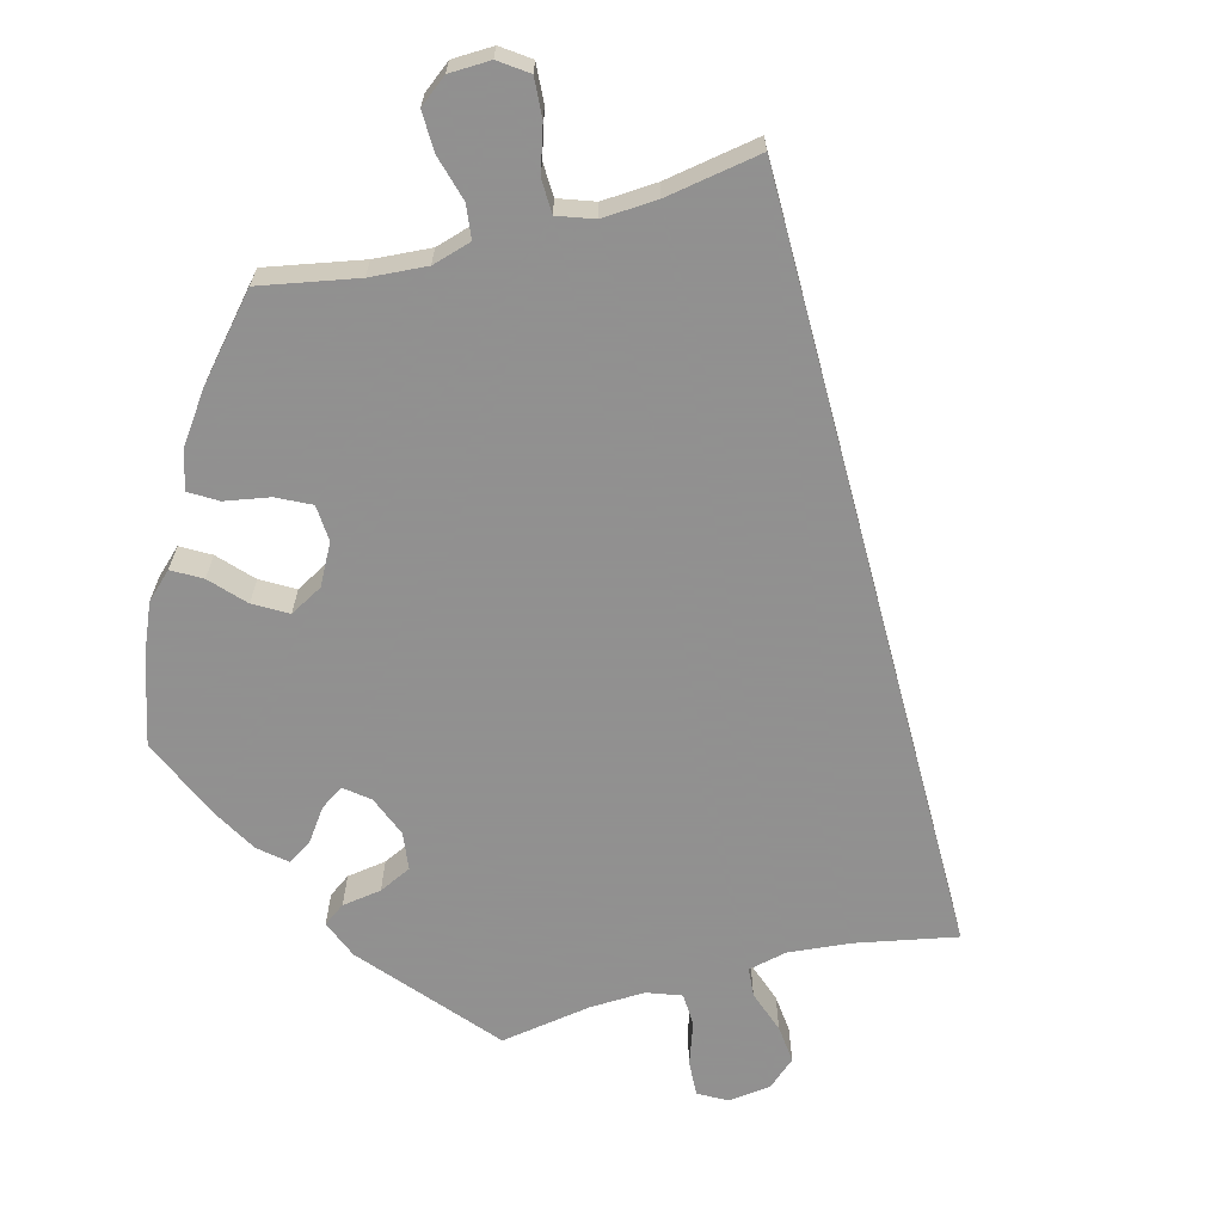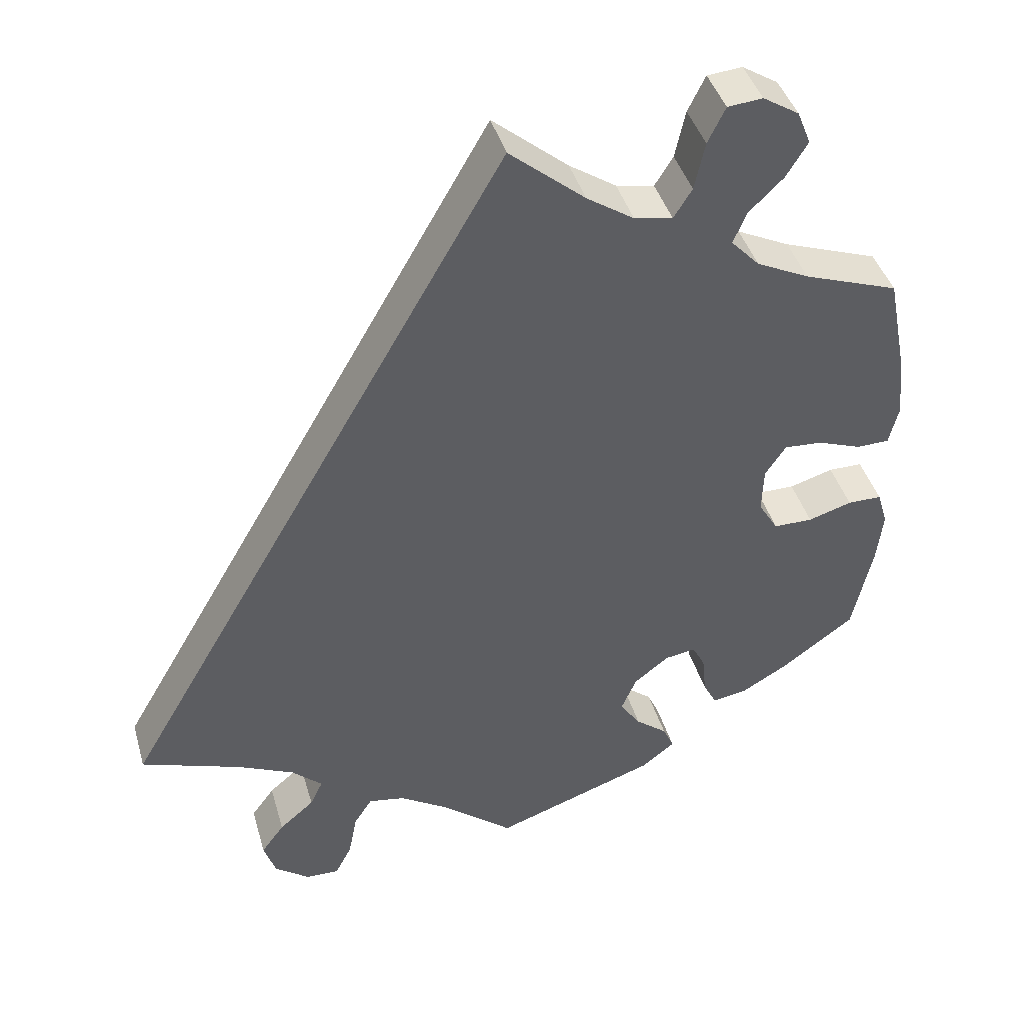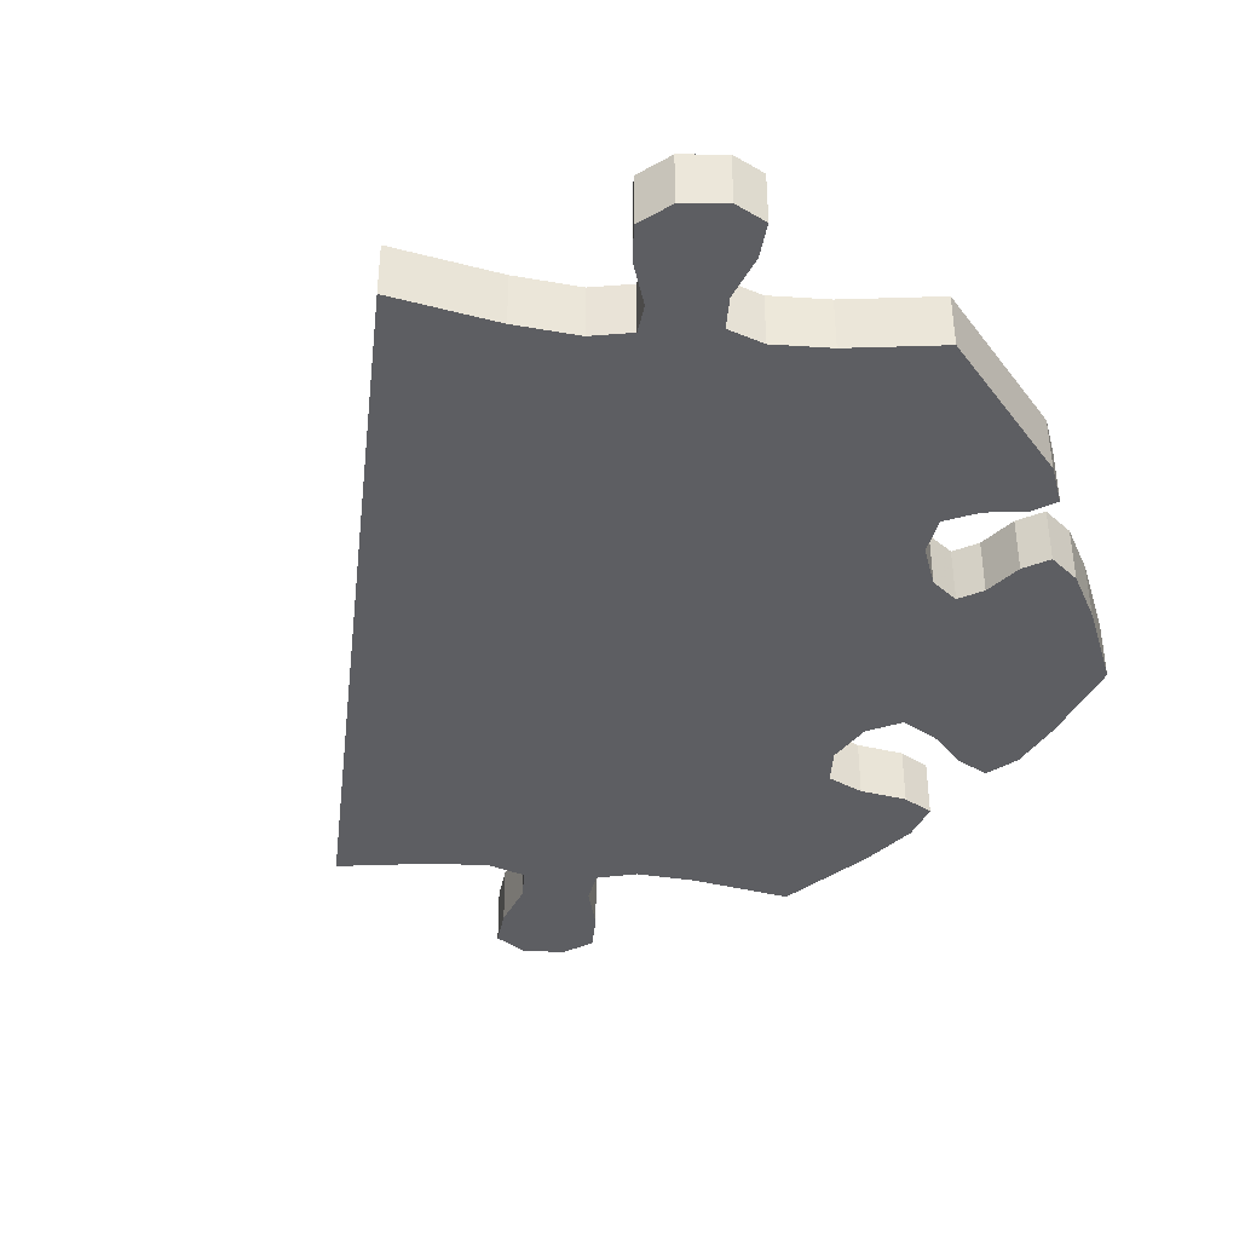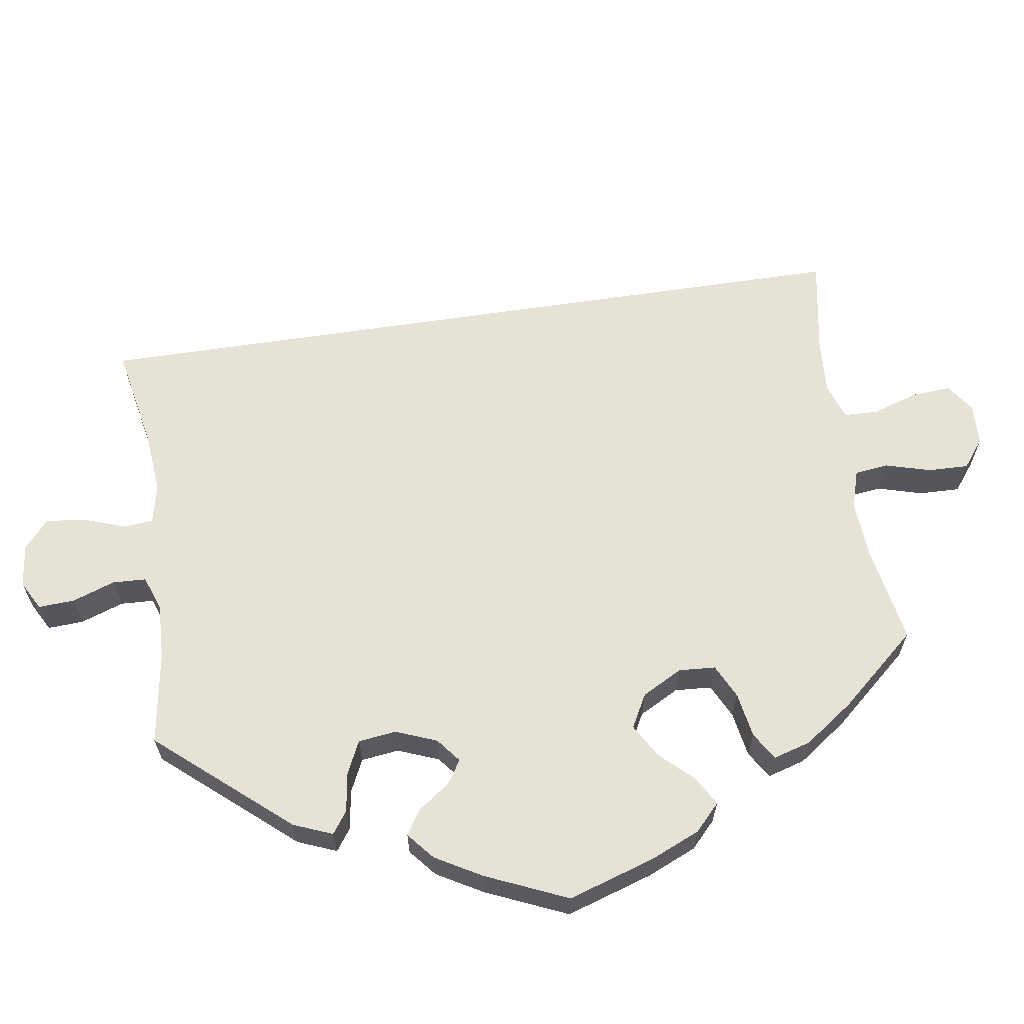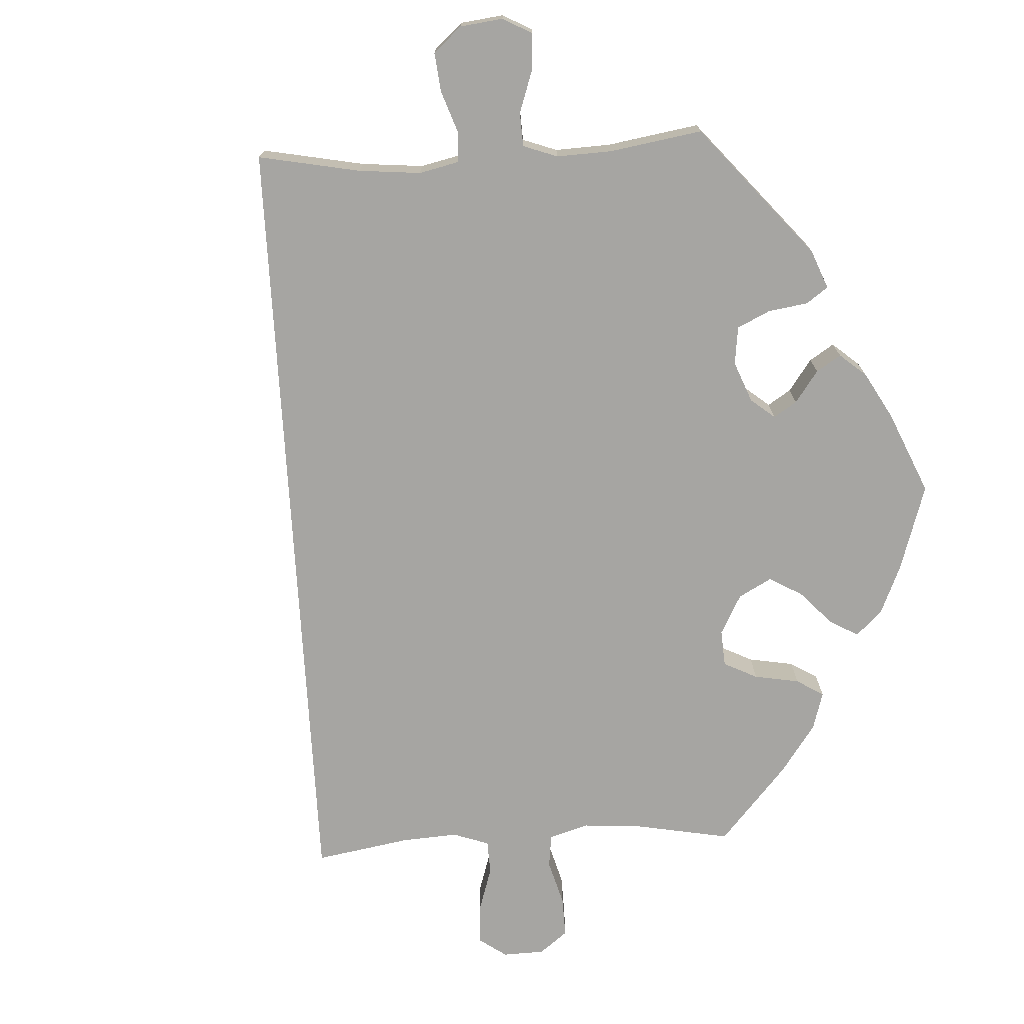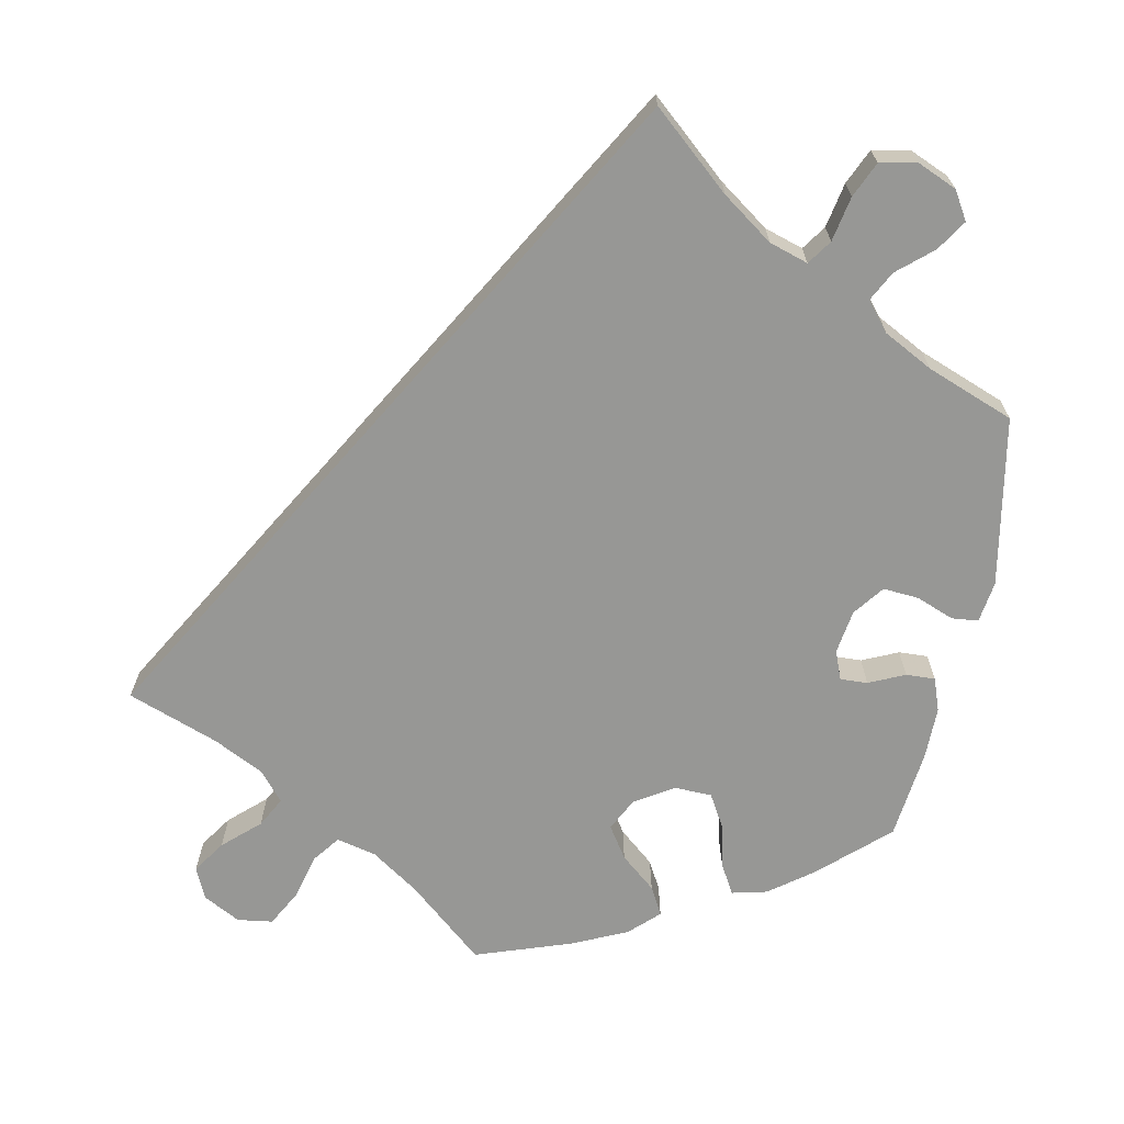
<metadata>
{"format":"obj","ext":"obj","renderer":"f3d","projection":"perspective","resolution":1024,"background":"white","views":[{"elev":-65.8,"azim":-15.1,"up":"+Y"},{"elev":42.0,"azim":164.2,"up":"+Z"},{"elev":-39.4,"azim":143.0,"up":"+Y"},{"elev":63.4,"azim":-128.6,"up":"+Y"},{"elev":-73.7,"azim":153.3,"up":"+Y"},{"elev":-68.1,"azim":108.7,"up":"+Y"}]}
</metadata>
<code>
v -0.204 0.07 -0.505
v -0.246 0.07 -0.472
v -0.232 0.07 -0.441
v -0.192 0.07 -0.409
v -0.166 0.07 -0.371
v -0.185 0.07 -0.326
v -0.229 0.07 -0.291
v -0.268 0.07 -0.285
v -0.284 0.07 -0.316
v -0.289 0.07 -0.366
v -0.306 0.07 -0.399
v -0.35 0.07 -0.391
v -0.408 0.07 -0.357
v -0.5 0.07 -0.289
v -0.525 0.07 -0.175
v -0.533 0.07 -0.107
v -0.52 0.07 -0.063
v -0.477 0.07 -0.063
v -0.422 0.07 -0.08
v -0.373 0.07 -0.08
v -0.348 0.07 -0.039
v -0.35 0.07 0.019
v -0.376 0.07 0.058
v -0.424 0.07 0.055
v -0.479 0.07 0.035
v -0.52 0.07 0.036
v -0.532 0.07 0.085
v -0.525 0.07 0.161
v -0.5 0.07 0.289
v -0.381 0.07 0.331
v -0.315 0.07 0.363
v -0.279 0.07 0.401
v -0.296 0.07 0.441
v -0.339 0.07 0.483
v -0.366 0.07 0.527
v -0.349 0.07 0.569
v -0.304 0.07 0.597
v -0.26 0.07 0.593
v -0.238 0.07 0.548
v -0.225 0.07 0.488
v -0.202 0.07 0.451
v -0.154 0.07 0.46
v -0.095 0.07 0.499
v 0 0.07 0.578
v 0.501 0.07 -0.289
v 0.376 0.07 -0.332
v 0.304 0.07 -0.365
v 0.266 0.07 -0.4
v 0.282 0.07 -0.434
v 0.326 0.07 -0.472
v 0.355 0.07 -0.512
v 0.34 0.07 -0.557
v 0.296 0.07 -0.59
v 0.254 0.07 -0.591
v 0.233 0.07 -0.55
v 0.222 0.07 -0.493
v 0.199 0.07 -0.457
v 0.153 0.07 -0.465
v 0.093 0.07 -0.503
v 0.001 0.07 -0.578
v -0.204 0 -0.505
v -0.246 0 -0.472
v -0.232 0 -0.441
v -0.192 0 -0.409
v -0.166 0 -0.371
v -0.185 0 -0.326
v -0.229 0 -0.291
v -0.268 0 -0.285
v -0.284 0 -0.316
v -0.289 0 -0.366
v -0.306 0 -0.399
v -0.35 0 -0.391
v -0.408 0 -0.357
v -0.5 0 -0.289
v -0.525 0 -0.175
v -0.533 0 -0.107
v -0.52 0 -0.063
v -0.477 0 -0.063
v -0.422 0 -0.08
v -0.373 0 -0.08
v -0.348 0 -0.039
v -0.35 0 0.019
v -0.376 0 0.058
v -0.424 0 0.055
v -0.479 0 0.035
v -0.52 0 0.036
v -0.532 0 0.085
v -0.525 0 0.161
v -0.5 0 0.289
v -0.381 0 0.331
v -0.315 0 0.363
v -0.279 0 0.401
v -0.296 0 0.441
v -0.339 0 0.483
v -0.366 0 0.527
v -0.349 0 0.569
v -0.304 0 0.597
v -0.26 0 0.593
v -0.238 0 0.548
v -0.225 0 0.488
v -0.202 0 0.451
v -0.154 0 0.46
v -0.095 0 0.499
v 0 0 0.578
v 0.501 0 -0.289
v 0.376 0 -0.332
v 0.304 0 -0.365
v 0.266 0 -0.4
v 0.282 0 -0.434
v 0.326 0 -0.472
v 0.355 0 -0.512
v 0.34 0 -0.557
v 0.296 0 -0.59
v 0.254 0 -0.591
v 0.233 0 -0.55
v 0.222 0 -0.493
v 0.199 0 -0.457
v 0.153 0 -0.465
v 0.093 0 -0.503
v 0.001 0 -0.578
f 59 60 1 2
f 58 59 2 3
f 57 58 3 4
f 53 54 55 56
f 53 56 57
f 52 53 57
f 49 50 51 52
f 49 52 57
f 48 49 57 4
f 43 44 45 46
f 42 43 46 47
f 41 42 47 48
f 37 38 39 40
f 33 34 35 36
f 32 33 36 37
f 27 28 29 30
f 27 30 31
f 24 25 26 27
f 23 24 27 31
f 22 23 31 32
f 16 17 18 19
f 16 19 20
f 15 16 20
f 14 15 20
f 13 14 20 21
f 9 10 11 12
f 8 9 12 13
f 48 4 5
f 48 5 6
f 41 48 6 7
f 32 37 40 41
f 21 22 32 41
f 8 13 21 41
f 7 8 41
f 62 61 120 119
f 63 62 119 118
f 64 63 118 117
f 116 115 114 113
f 117 116 113
f 117 113 112
f 112 111 110 109
f 117 112 109
f 64 117 109 108
f 106 105 104 103
f 107 106 103 102
f 108 107 102 101
f 100 99 98 97
f 96 95 94 93
f 97 96 93 92
f 90 89 88 87
f 91 90 87
f 87 86 85 84
f 91 87 84 83
f 92 91 83 82
f 79 78 77 76
f 80 79 76
f 80 76 75
f 80 75 74
f 81 80 74 73
f 72 71 70 69
f 73 72 69 68
f 65 64 108
f 66 65 108
f 67 66 108 101
f 101 100 97 92
f 101 92 82 81
f 101 81 73 68
f 101 68 67
f 1 61 62 2
f 2 62 63 3
f 3 63 64 4
f 4 64 65 5
f 5 65 66 6
f 6 66 67 7
f 7 67 68 8
f 8 68 69 9
f 9 69 70 10
f 10 70 71 11
f 11 71 72 12
f 12 72 73 13
f 13 73 74 14
f 14 74 75 15
f 15 75 76 16
f 16 76 77 17
f 17 77 78 18
f 18 78 79 19
f 19 79 80 20
f 20 80 81 21
f 21 81 82 22
f 22 82 83 23
f 23 83 84 24
f 24 84 85 25
f 25 85 86 26
f 26 86 87 27
f 27 87 88 28
f 28 88 89 29
f 29 89 90 30
f 30 90 91 31
f 31 91 92 32
f 32 92 93 33
f 33 93 94 34
f 34 94 95 35
f 35 95 96 36
f 36 96 97 37
f 37 97 98 38
f 38 98 99 39
f 39 99 100 40
f 40 100 101 41
f 41 101 102 42
f 42 102 103 43
f 43 103 104 44
f 44 104 105 45
f 45 105 106 46
f 46 106 107 47
f 47 107 108 48
f 48 108 109 49
f 49 109 110 50
f 50 110 111 51
f 51 111 112 52
f 52 112 113 53
f 53 113 114 54
f 54 114 115 55
f 55 115 116 56
f 56 116 117 57
f 57 117 118 58
f 58 118 119 59
f 59 119 120 60
f 60 120 61 1

</code>
